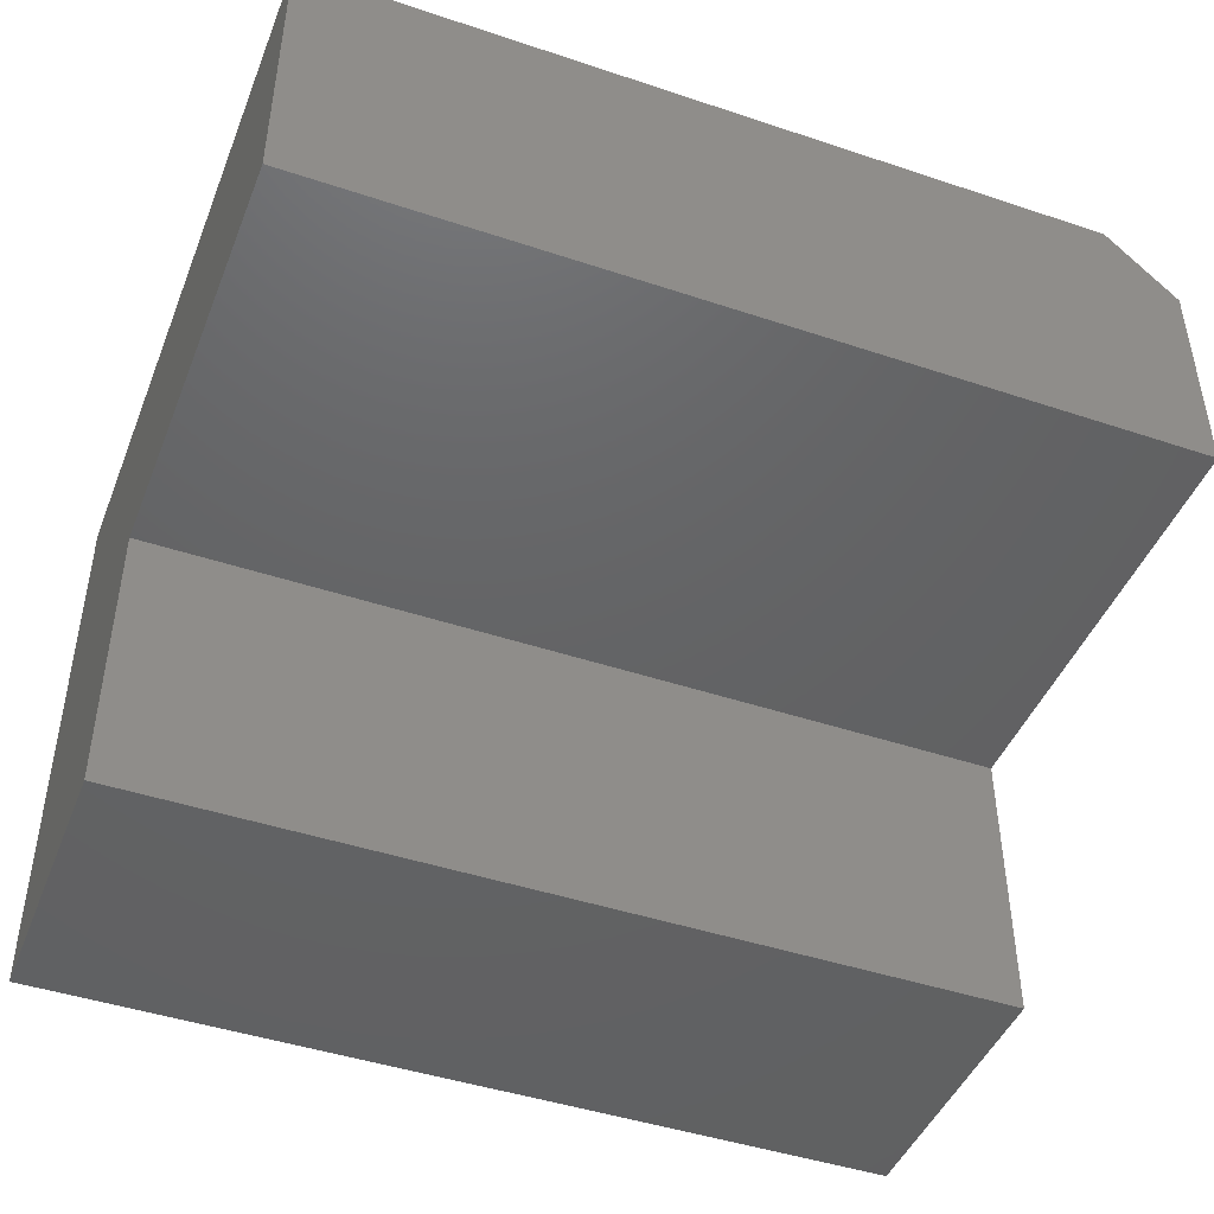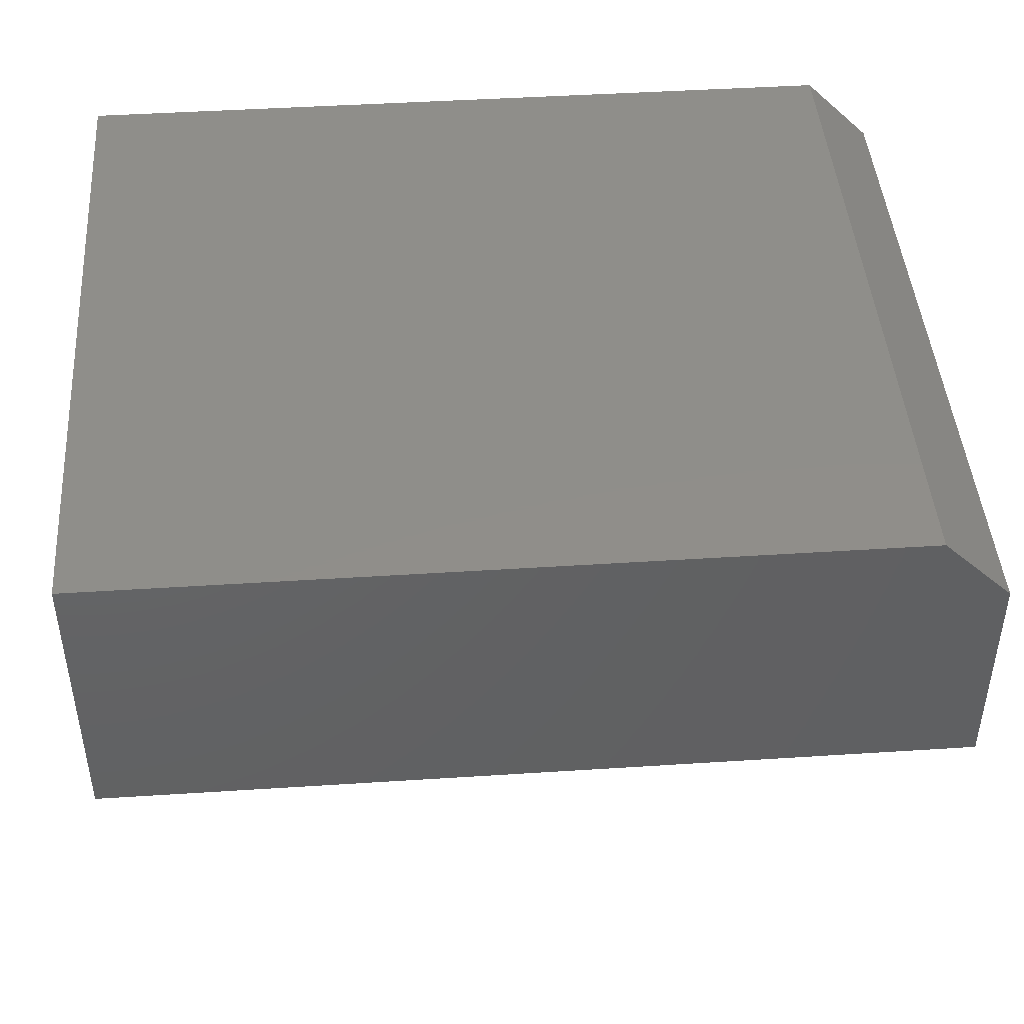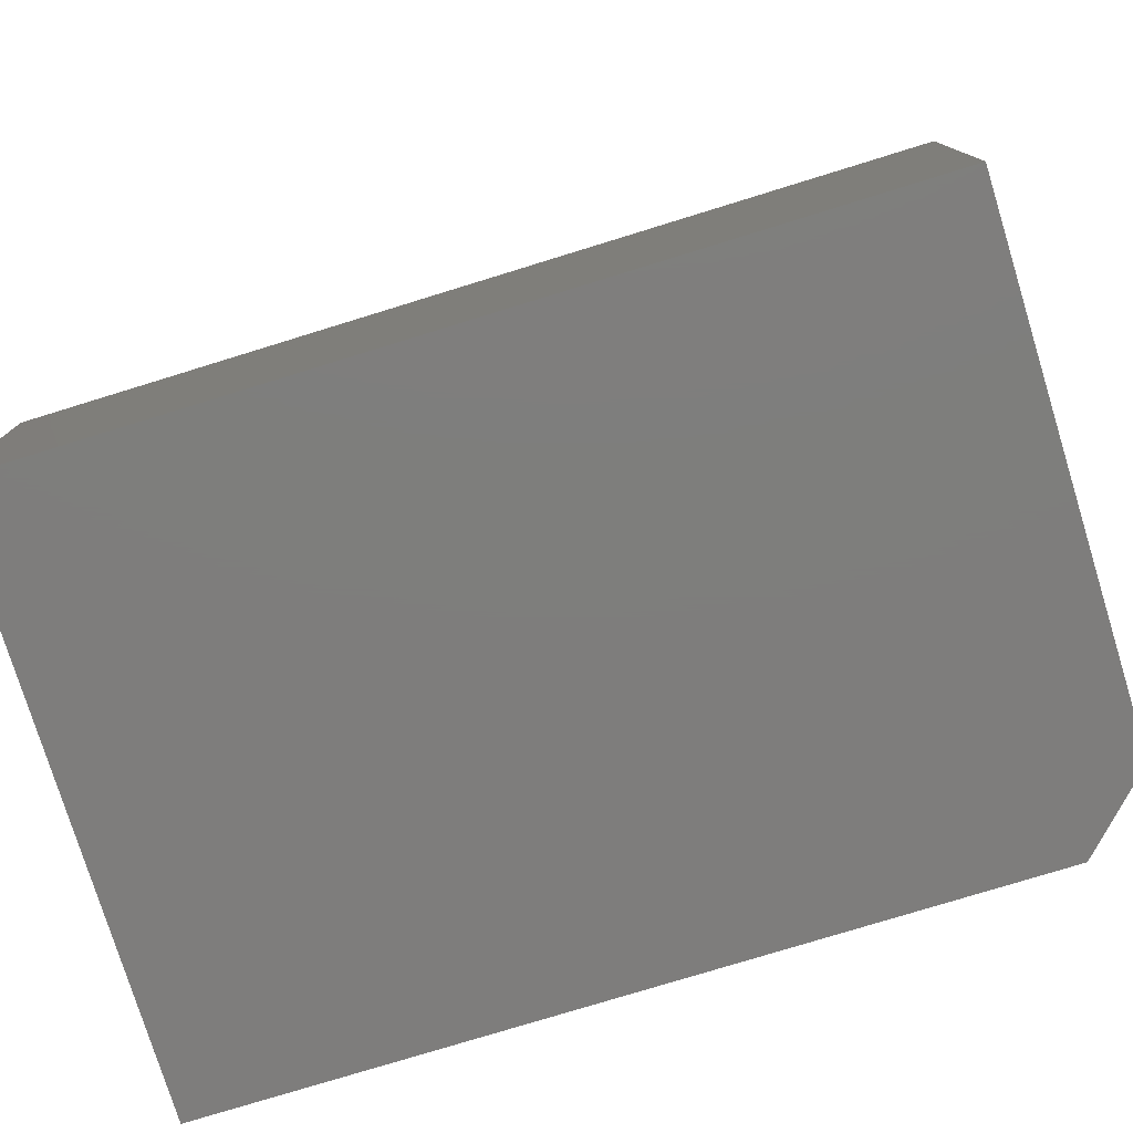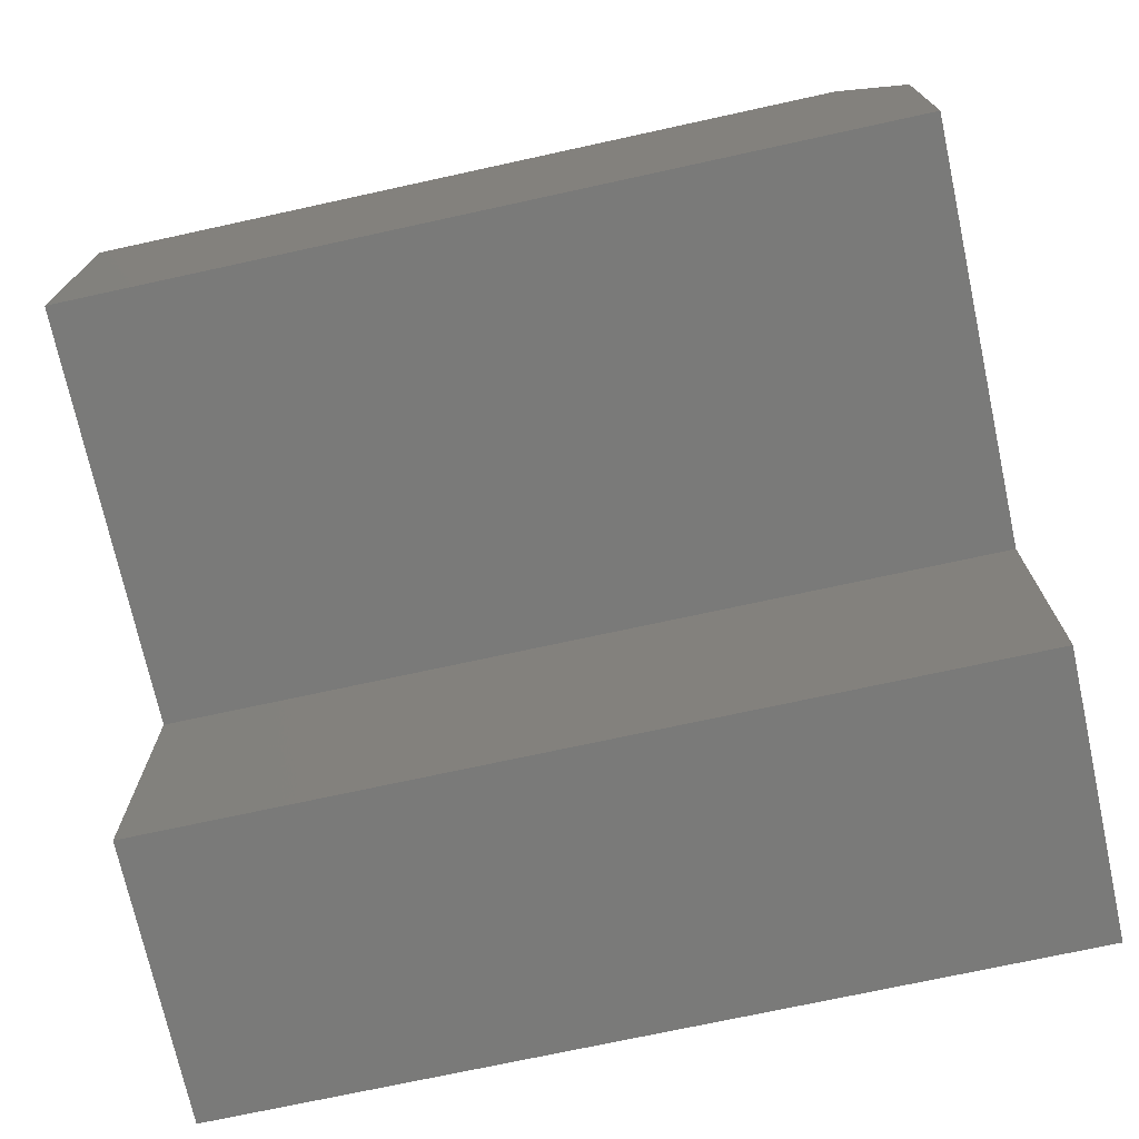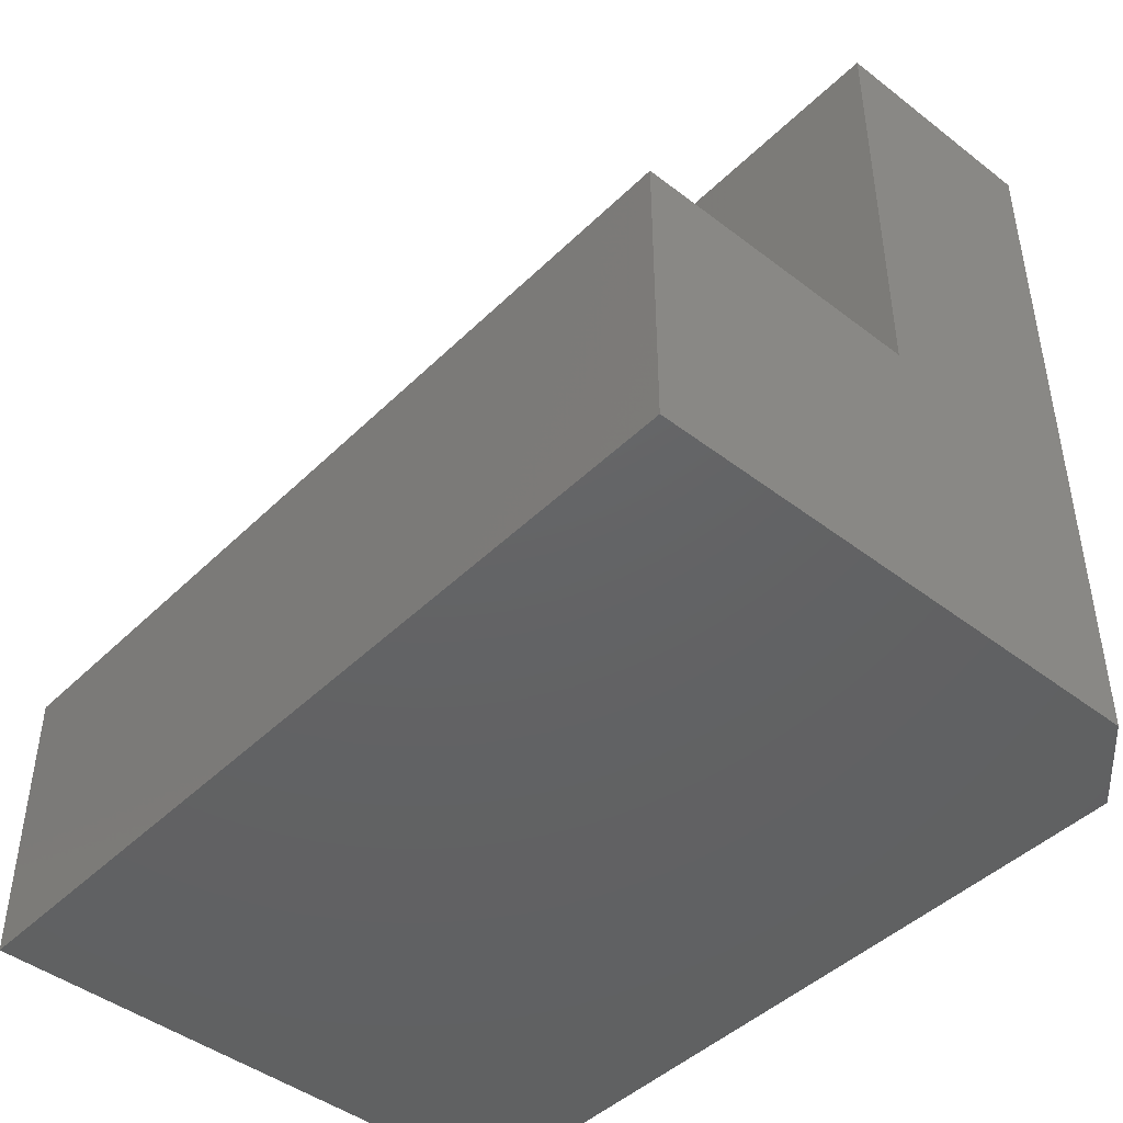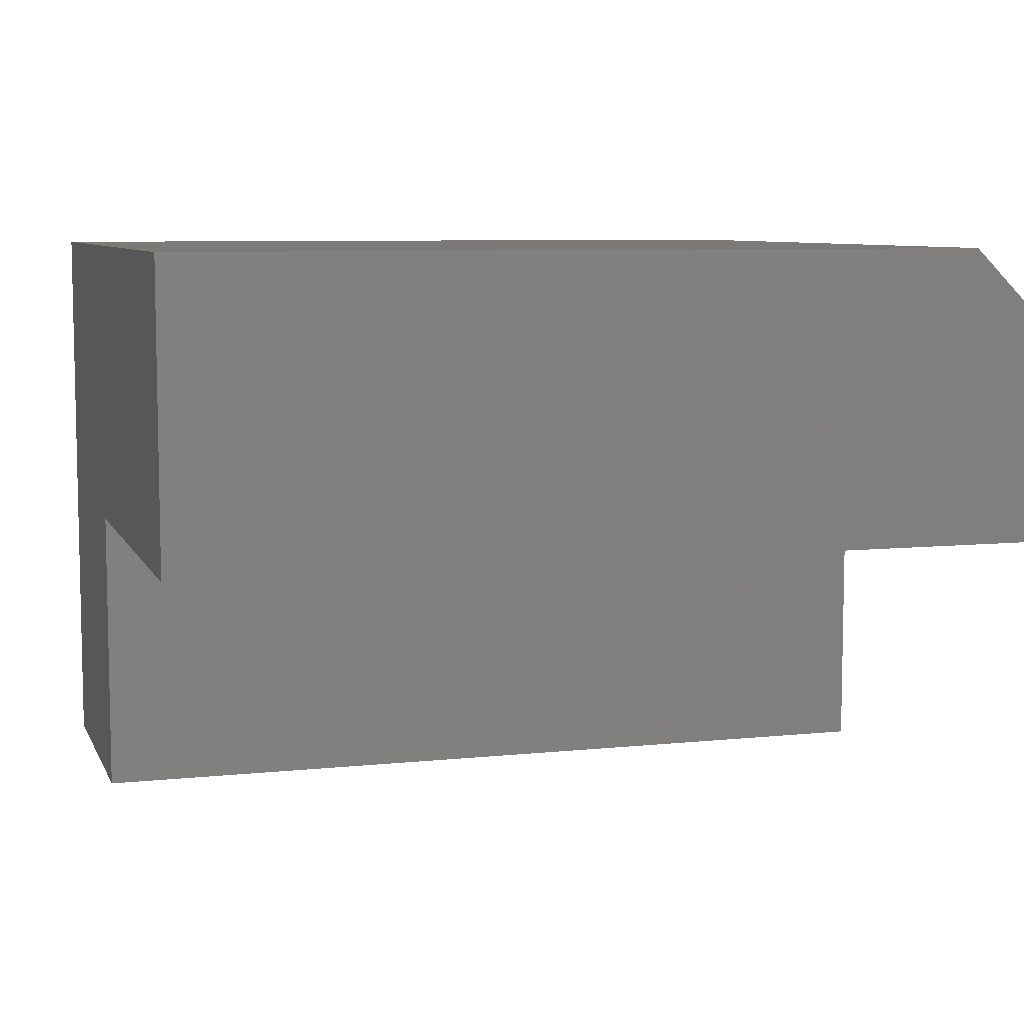
<metadata>
{"format":"stl","ext":"stl","renderer":"f3d","projection":"perspective","resolution":1024,"background":"white","views":[{"elev":-45.2,"azim":-21.1,"up":"+Y"},{"elev":44.8,"azim":-4.3,"up":"+Y"},{"elev":-77.5,"azim":17.1,"up":"+Z"},{"elev":-72.8,"azim":12.3,"up":"+Y"},{"elev":-44.8,"azim":48.3,"up":"+Z"},{"elev":7.6,"azim":-16.6,"up":"+Y"}]}
</metadata>
<code>
# stl→obj: 14 verts, 24 faces
v 0.5859 -0.4031 0.4922
v 0.5859 -0.5531 0.4922
v 0.5859 -0.4031 -2.124e-17
v 0.5859 -0.5531 0.1969
v 0.5859 -0.75 0
v 0.5859 -0.75 0.1969
v 0 -0.3563 0.4922
v 0 -0.5531 0.4922
v 0.5391 -0.3563 0.4922
v 0 -0.3563 -2.411e-17
v 0.5391 -0.3563 -2.411e-17
v 0 -0.75 0
v 0 -0.5531 0.1969
v 0 -0.75 0.1969
f 1 2 3
f 3 2 4
f 3 4 5
f 5 4 6
f 7 8 9
f 9 8 2
f 9 2 1
f 10 7 11
f 11 7 9
f 12 10 5
f 5 10 11
f 5 11 3
f 3 11 1
f 1 11 9
f 7 10 8
f 8 10 13
f 10 12 13
f 13 12 14
f 14 12 6
f 6 12 5
f 13 14 4
f 4 14 6
f 8 13 2
f 2 13 4

</code>
